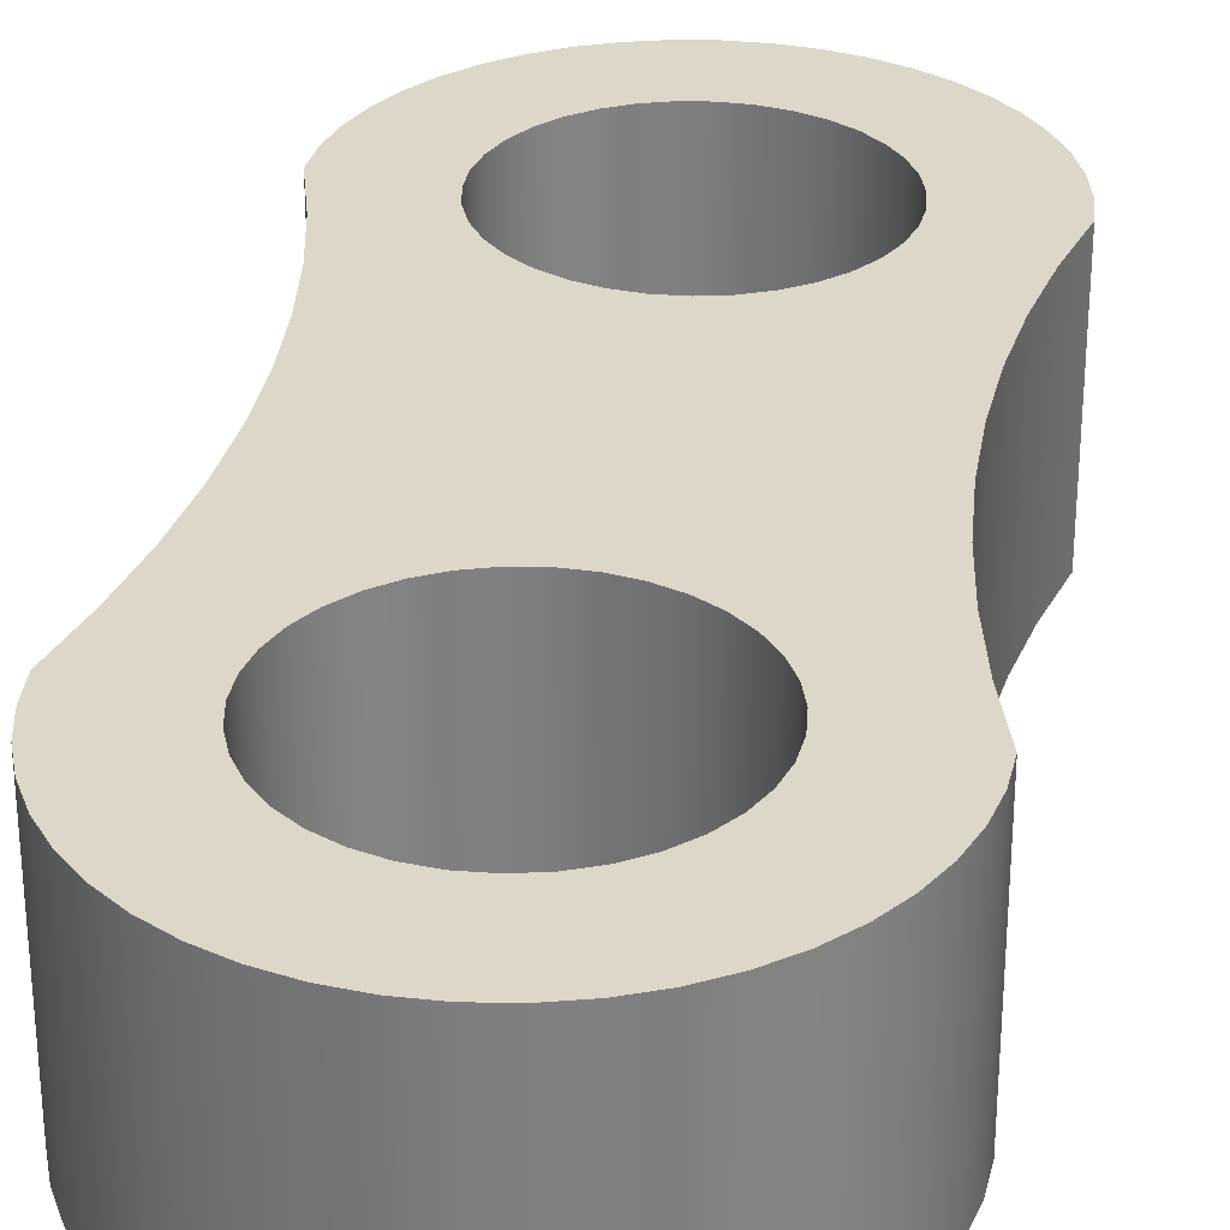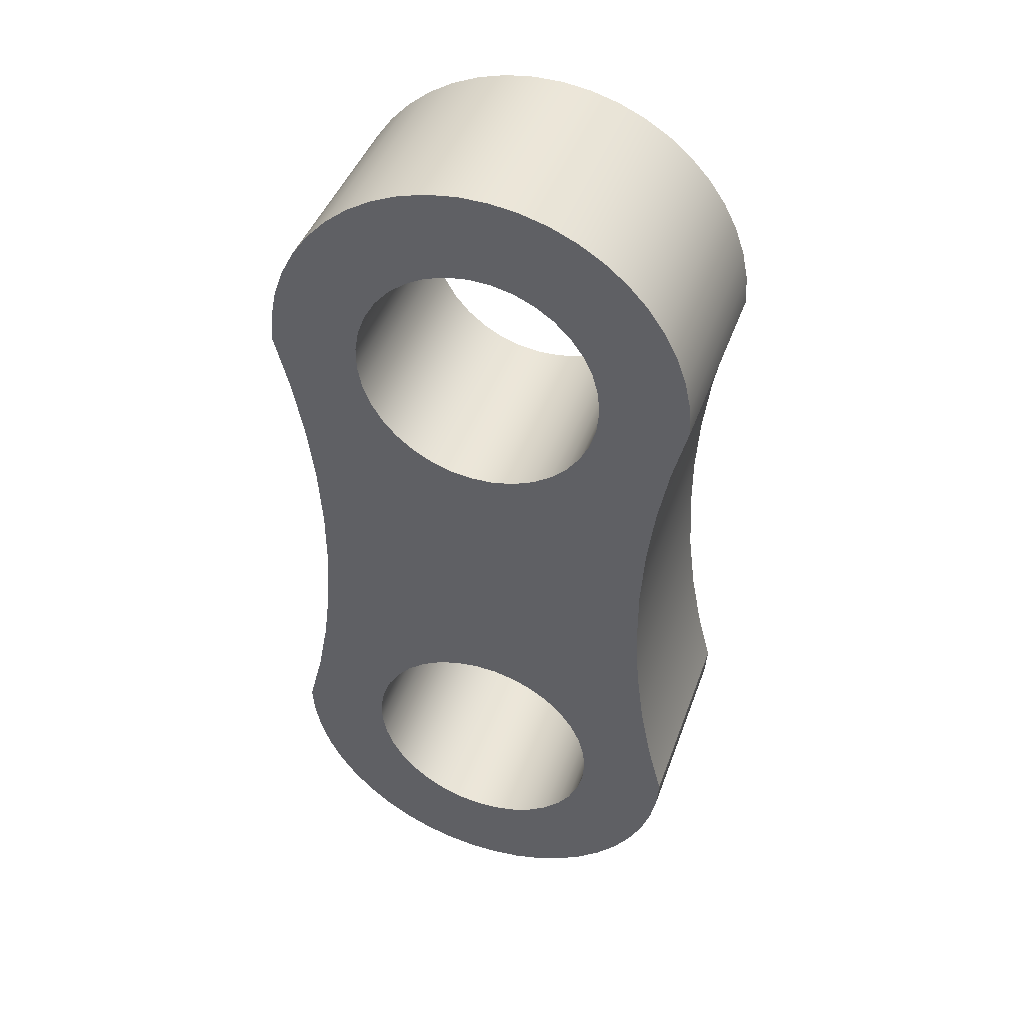
<metadata>
{"format":"obj","ext":"obj","renderer":"f3d","projection":"perspective","resolution":1024,"background":"white","views":[{"elev":30.3,"azim":-170.9,"up":"+Y"},{"elev":44.0,"azim":-160.8,"up":"+Z"}]}
</metadata>
<code>
v 1.2 0 0
v 1.189 0 -0.1634
v 1.156 0 -0.3238
v 1.101 0 -0.4781
v 1.025 0 -0.6235
v 0.9309 0 -0.7573
v 0.8191 0 -0.877
v 0.692 0 -0.9804
v 0.5521 0 -1.065
v 0.4019 0 -1.131
v 0.2441 0 -1.175
v 0.08189 0 -1.197
v -0.08189 0 -1.197
v -0.2441 0 -1.175
v -0.4019 0 -1.131
v -0.5521 0 -1.065
v -0.692 0 -0.9804
v -0.8191 0 -0.877
v -0.9309 0 -0.7573
v -1.025 0 -0.6235
v -1.101 0 -0.4781
v -1.156 0 -0.3238
v -1.189 0 -0.1634
v -1.2 0 -1.47e-16
v -1.2 1.2 -1.47e-16
v -1.189 1.2 -0.1634
v -1.156 1.2 -0.3238
v -1.101 1.2 -0.4781
v -1.025 1.2 -0.6235
v -0.9309 1.2 -0.7573
v -0.8191 1.2 -0.877
v -0.692 1.2 -0.9804
v -0.5521 1.2 -1.065
v -0.4019 1.2 -1.131
v -0.2441 1.2 -1.175
v -0.08189 1.2 -1.197
v 0.08189 1.2 -1.197
v 0.2441 1.2 -1.175
v 0.4019 1.2 -1.131
v 0.5521 1.2 -1.065
v 0.692 1.2 -0.9804
v 0.8191 1.2 -0.877
v 0.9309 1.2 -0.7573
v 1.025 1.2 -0.6235
v 1.101 1.2 -0.4781
v 1.156 1.2 -0.3238
v 1.189 1.2 -0.1634
v 1.2 1.2 0
v -0.7 0 8.573e-17
v -0.6888 0 0.125
v -0.6554 0 0.246
v -0.6009 0 0.359
v -0.5272 0 0.4606
v -0.4364 0 0.5473
v -0.3317 0 0.6164
v -0.2163 0 0.6657
v -0.09396 0 0.6937
v 0.03141 0 0.6993
v 0.1558 0 0.6824
v 0.2751 0 0.6437
v 0.3856 0 0.5842
v 0.4837 0 0.506
v 0.5663 0 0.4114
v 0.6307 0 0.3037
v 0.6748 0 0.1862
v 0.6972 0 0.06275
v 0.6972 0 -0.06275
v 0.6748 0 -0.1862
v 0.6307 0 -0.3037
v 0.5663 0 -0.4114
v 0.4837 0 -0.506
v 0.3856 0 -0.5842
v 0.2751 0 -0.6437
v 0.1558 0 -0.6824
v 0.03141 0 -0.6993
v -0.09396 0 -0.6937
v -0.2163 0 -0.6657
v -0.3317 0 -0.6164
v -0.4364 0 -0.5473
v -0.5272 0 -0.4606
v -0.6009 0 -0.359
v -0.6554 0 -0.246
v -0.6888 0 -0.125
v -0.7 0 3
v -0.6888 0 3.125
v -0.6554 0 3.246
v -0.6009 0 3.359
v -0.5272 0 3.461
v -0.4364 0 3.547
v -0.3317 0 3.616
v -0.2163 0 3.666
v -0.09396 0 3.694
v 0.03141 0 3.699
v 0.1558 0 3.682
v 0.2751 0 3.644
v 0.3856 0 3.584
v 0.4837 0 3.506
v 0.5663 0 3.411
v 0.6307 0 3.304
v 0.6748 0 3.186
v 0.6972 0 3.063
v 0.6972 0 2.937
v 0.6748 0 2.814
v 0.6307 0 2.696
v 0.5663 0 2.589
v 0.4837 0 2.494
v 0.3856 0 2.416
v 0.2751 0 2.356
v 0.1558 0 2.318
v 0.03141 0 2.301
v -0.09396 0 2.306
v -0.2163 0 2.334
v -0.3317 0 2.384
v -0.4364 0 2.453
v -0.5272 0 2.539
v -0.6009 0 2.641
v -0.6554 0 2.754
v -0.6888 0 2.875
v -1.2 0 -1.47e-16
v -1.189 0 -0.1634
v -1.156 0 -0.3238
v -1.101 0 -0.4781
v -1.025 0 -0.6235
v -0.9309 0 -0.7573
v -0.8191 0 -0.877
v -0.692 0 -0.9804
v -0.5521 0 -1.065
v -0.4019 0 -1.131
v -0.2441 0 -1.175
v -0.08189 0 -1.197
v 0.08189 0 -1.197
v 0.2441 0 -1.175
v 0.4019 0 -1.131
v 0.5521 0 -1.065
v 0.692 0 -0.9804
v 0.8191 0 -0.877
v 0.9309 0 -0.7573
v 1.025 0 -0.6235
v 1.101 0 -0.4781
v 1.156 0 -0.3238
v 1.189 0 -0.1634
v 1.2 0 0
v 1.115 0 0.3271
v 1.052 0 0.6588
v 1.009 0 0.9939
v 0.9877 0 1.331
v 0.9877 0 1.669
v 1.009 0 2.006
v 1.052 0 2.341
v 1.115 0 2.673
v 1.2 0 3
v 1.189 0 3.163
v 1.156 0 3.324
v 1.101 0 3.478
v 1.025 0 3.624
v 0.9309 0 3.757
v 0.8191 0 3.877
v 0.692 0 3.98
v 0.5521 0 4.065
v 0.4019 0 4.131
v 0.2441 0 4.175
v 0.08189 0 4.197
v -0.08189 0 4.197
v -0.2441 0 4.175
v -0.4019 0 4.131
v -0.5521 0 4.065
v -0.692 0 3.98
v -0.8191 0 3.877
v -0.9309 0 3.757
v -1.025 0 3.624
v -1.101 0 3.478
v -1.156 0 3.324
v -1.189 0 3.163
v -1.2 0 3
v -1.115 0 2.673
v -1.052 0 2.341
v -1.009 0 2.006
v -0.9877 0 1.669
v -0.9877 0 1.331
v -1.009 0 0.9939
v -1.052 0 0.6588
v -1.115 0 0.3271
v 1.2 0 3
v 1.115 0 2.673
v 1.052 0 2.341
v 1.009 0 2.006
v 0.9877 0 1.669
v 0.9877 0 1.331
v 1.009 0 0.9939
v 1.052 0 0.6588
v 1.115 0 0.3271
v 1.2 0 0
v 1.2 1.2 0
v 1.115 1.2 0.3271
v 1.052 1.2 0.6588
v 1.009 1.2 0.9939
v 0.9877 1.2 1.331
v 0.9877 1.2 1.669
v 1.009 1.2 2.006
v 1.052 1.2 2.341
v 1.115 1.2 2.673
v 1.2 1.2 3
v -0.7 1.2 3
v -0.6888 1.2 3.125
v -0.6554 1.2 3.246
v -0.6009 1.2 3.359
v -0.5272 1.2 3.461
v -0.4364 1.2 3.547
v -0.3317 1.2 3.616
v -0.2163 1.2 3.666
v -0.09396 1.2 3.694
v 0.03141 1.2 3.699
v 0.1558 1.2 3.682
v 0.2751 1.2 3.644
v 0.3856 1.2 3.584
v 0.4837 1.2 3.506
v 0.5663 1.2 3.411
v 0.6307 1.2 3.304
v 0.6748 1.2 3.186
v 0.6972 1.2 3.063
v 0.6972 1.2 2.937
v 0.6748 1.2 2.814
v 0.6307 1.2 2.696
v 0.5663 1.2 2.589
v 0.4837 1.2 2.494
v 0.3856 1.2 2.416
v 0.2751 1.2 2.356
v 0.1558 1.2 2.318
v 0.03141 1.2 2.301
v -0.09396 1.2 2.306
v -0.2163 1.2 2.334
v -0.3317 1.2 2.384
v -0.4364 1.2 2.453
v -0.5272 1.2 2.539
v -0.6009 1.2 2.641
v -0.6554 1.2 2.754
v -0.6888 1.2 2.875
v -0.7 0 3
v -0.6888 0 2.875
v -0.6554 0 2.754
v -0.6009 0 2.641
v -0.5272 0 2.539
v -0.4364 0 2.453
v -0.3317 0 2.384
v -0.2163 0 2.334
v -0.09396 0 2.306
v 0.03141 0 2.301
v 0.1558 0 2.318
v 0.2751 0 2.356
v 0.3856 0 2.416
v 0.4837 0 2.494
v 0.5663 0 2.589
v 0.6307 0 2.696
v 0.6748 0 2.814
v 0.6972 0 2.937
v 0.6972 0 3.063
v 0.6748 0 3.186
v 0.6307 0 3.304
v 0.5663 0 3.411
v 0.4837 0 3.506
v 0.3856 0 3.584
v 0.2751 0 3.644
v 0.1558 0 3.682
v 0.03141 0 3.699
v -0.09396 0 3.694
v -0.2163 0 3.666
v -0.3317 0 3.616
v -0.4364 0 3.547
v -0.5272 0 3.461
v -0.6009 0 3.359
v -0.6554 0 3.246
v -0.6888 0 3.125
v -0.7 1.2 3
v -0.7 0 3
v -0.7 1.2 8.573e-17
v -0.6888 1.2 0.125
v -0.6554 1.2 0.246
v -0.6009 1.2 0.359
v -0.5272 1.2 0.4606
v -0.4364 1.2 0.5473
v -0.3317 1.2 0.6164
v -0.2163 1.2 0.6657
v -0.09396 1.2 0.6937
v 0.03141 1.2 0.6993
v 0.1558 1.2 0.6824
v 0.2751 1.2 0.6437
v 0.3856 1.2 0.5842
v 0.4837 1.2 0.506
v 0.5663 1.2 0.4114
v 0.6307 1.2 0.3037
v 0.6748 1.2 0.1862
v 0.6972 1.2 0.06275
v 0.6972 1.2 -0.06275
v 0.6748 1.2 -0.1862
v 0.6307 1.2 -0.3037
v 0.5663 1.2 -0.4114
v 0.4837 1.2 -0.506
v 0.3856 1.2 -0.5842
v 0.2751 1.2 -0.6437
v 0.1558 1.2 -0.6824
v 0.03141 1.2 -0.6993
v -0.09396 1.2 -0.6937
v -0.2163 1.2 -0.6657
v -0.3317 1.2 -0.6164
v -0.4364 1.2 -0.5473
v -0.5272 1.2 -0.4606
v -0.6009 1.2 -0.359
v -0.6554 1.2 -0.246
v -0.6888 1.2 -0.125
v -0.7 0 8.573e-17
v -0.6888 0 -0.125
v -0.6554 0 -0.246
v -0.6009 0 -0.359
v -0.5272 0 -0.4606
v -0.4364 0 -0.5473
v -0.3317 0 -0.6164
v -0.2163 0 -0.6657
v -0.09396 0 -0.6937
v 0.03141 0 -0.6993
v 0.1558 0 -0.6824
v 0.2751 0 -0.6437
v 0.3856 0 -0.5842
v 0.4837 0 -0.506
v 0.5663 0 -0.4114
v 0.6307 0 -0.3037
v 0.6748 0 -0.1862
v 0.6972 0 -0.06275
v 0.6972 0 0.06275
v 0.6748 0 0.1862
v 0.6307 0 0.3037
v 0.5663 0 0.4114
v 0.4837 0 0.506
v 0.3856 0 0.5842
v 0.2751 0 0.6437
v 0.1558 0 0.6824
v 0.03141 0 0.6993
v -0.09396 0 0.6937
v -0.2163 0 0.6657
v -0.3317 0 0.6164
v -0.4364 0 0.5473
v -0.5272 0 0.4606
v -0.6009 0 0.359
v -0.6554 0 0.246
v -0.6888 0 0.125
v -0.7 1.2 8.573e-17
v -0.7 0 8.573e-17
v -1.2 0 -1.47e-16
v -1.115 0 0.3271
v -1.052 0 0.6588
v -1.009 0 0.9939
v -0.9877 0 1.331
v -0.9877 0 1.669
v -1.009 0 2.006
v -1.052 0 2.341
v -1.115 0 2.673
v -1.2 0 3
v -1.2 1.2 3
v -1.115 1.2 2.673
v -1.052 1.2 2.341
v -1.009 1.2 2.006
v -0.9877 1.2 1.669
v -0.9877 1.2 1.331
v -1.009 1.2 0.9939
v -1.052 1.2 0.6588
v -1.115 1.2 0.3271
v -1.2 1.2 -1.47e-16
v -1.2 0 3
v -1.189 0 3.163
v -1.156 0 3.324
v -1.101 0 3.478
v -1.025 0 3.624
v -0.9309 0 3.757
v -0.8191 0 3.877
v -0.692 0 3.98
v -0.5521 0 4.065
v -0.4019 0 4.131
v -0.2441 0 4.175
v -0.08189 0 4.197
v 0.08189 0 4.197
v 0.2441 0 4.175
v 0.4019 0 4.131
v 0.5521 0 4.065
v 0.692 0 3.98
v 0.8191 0 3.877
v 0.9309 0 3.757
v 1.025 0 3.624
v 1.101 0 3.478
v 1.156 0 3.324
v 1.189 0 3.163
v 1.2 0 3
v 1.2 1.2 3
v 1.189 1.2 3.163
v 1.156 1.2 3.324
v 1.101 1.2 3.478
v 1.025 1.2 3.624
v 0.9309 1.2 3.757
v 0.8191 1.2 3.877
v 0.692 1.2 3.98
v 0.5521 1.2 4.065
v 0.4019 1.2 4.131
v 0.2441 1.2 4.175
v 0.08189 1.2 4.197
v -0.08189 1.2 4.197
v -0.2441 1.2 4.175
v -0.4019 1.2 4.131
v -0.5521 1.2 4.065
v -0.692 1.2 3.98
v -0.8191 1.2 3.877
v -0.9309 1.2 3.757
v -1.025 1.2 3.624
v -1.101 1.2 3.478
v -1.156 1.2 3.324
v -1.189 1.2 3.163
v -1.2 1.2 3
v -0.7 1.2 8.573e-17
v -0.6888 1.2 -0.125
v -0.6554 1.2 -0.246
v -0.6009 1.2 -0.359
v -0.5272 1.2 -0.4606
v -0.4364 1.2 -0.5473
v -0.3317 1.2 -0.6164
v -0.2163 1.2 -0.6657
v -0.09396 1.2 -0.6937
v 0.03141 1.2 -0.6993
v 0.1558 1.2 -0.6824
v 0.2751 1.2 -0.6437
v 0.3856 1.2 -0.5842
v 0.4837 1.2 -0.506
v 0.5663 1.2 -0.4114
v 0.6307 1.2 -0.3037
v 0.6748 1.2 -0.1862
v 0.6972 1.2 -0.06275
v 0.6972 1.2 0.06275
v 0.6748 1.2 0.1862
v 0.6307 1.2 0.3037
v 0.5663 1.2 0.4114
v 0.4837 1.2 0.506
v 0.3856 1.2 0.5842
v 0.2751 1.2 0.6437
v 0.1558 1.2 0.6824
v 0.03141 1.2 0.6993
v -0.09396 1.2 0.6937
v -0.2163 1.2 0.6657
v -0.3317 1.2 0.6164
v -0.4364 1.2 0.5473
v -0.5272 1.2 0.4606
v -0.6009 1.2 0.359
v -0.6554 1.2 0.246
v -0.6888 1.2 0.125
v -0.7 1.2 3
v -0.6888 1.2 2.875
v -0.6554 1.2 2.754
v -0.6009 1.2 2.641
v -0.5272 1.2 2.539
v -0.4364 1.2 2.453
v -0.3317 1.2 2.384
v -0.2163 1.2 2.334
v -0.09396 1.2 2.306
v 0.03141 1.2 2.301
v 0.1558 1.2 2.318
v 0.2751 1.2 2.356
v 0.3856 1.2 2.416
v 0.4837 1.2 2.494
v 0.5663 1.2 2.589
v 0.6307 1.2 2.696
v 0.6748 1.2 2.814
v 0.6972 1.2 2.937
v 0.6972 1.2 3.063
v 0.6748 1.2 3.186
v 0.6307 1.2 3.304
v 0.5663 1.2 3.411
v 0.4837 1.2 3.506
v 0.3856 1.2 3.584
v 0.2751 1.2 3.644
v 0.1558 1.2 3.682
v 0.03141 1.2 3.699
v -0.09396 1.2 3.694
v -0.2163 1.2 3.666
v -0.3317 1.2 3.616
v -0.4364 1.2 3.547
v -0.5272 1.2 3.461
v -0.6009 1.2 3.359
v -0.6554 1.2 3.246
v -0.6888 1.2 3.125
v 1.2 1.2 0
v 1.189 1.2 -0.1634
v 1.156 1.2 -0.3238
v 1.101 1.2 -0.4781
v 1.025 1.2 -0.6235
v 0.9309 1.2 -0.7573
v 0.8191 1.2 -0.877
v 0.692 1.2 -0.9804
v 0.5521 1.2 -1.065
v 0.4019 1.2 -1.131
v 0.2441 1.2 -1.175
v 0.08189 1.2 -1.197
v -0.08189 1.2 -1.197
v -0.2441 1.2 -1.175
v -0.4019 1.2 -1.131
v -0.5521 1.2 -1.065
v -0.692 1.2 -0.9804
v -0.8191 1.2 -0.877
v -0.9309 1.2 -0.7573
v -1.025 1.2 -0.6235
v -1.101 1.2 -0.4781
v -1.156 1.2 -0.3238
v -1.189 1.2 -0.1634
v -1.2 1.2 -1.47e-16
v -1.115 1.2 0.3271
v -1.052 1.2 0.6588
v -1.009 1.2 0.9939
v -0.9877 1.2 1.331
v -0.9877 1.2 1.669
v -1.009 1.2 2.006
v -1.052 1.2 2.341
v -1.115 1.2 2.673
v -1.2 1.2 3
v -1.189 1.2 3.163
v -1.156 1.2 3.324
v -1.101 1.2 3.478
v -1.025 1.2 3.624
v -0.9309 1.2 3.757
v -0.8191 1.2 3.877
v -0.692 1.2 3.98
v -0.5521 1.2 4.065
v -0.4019 1.2 4.131
v -0.2441 1.2 4.175
v -0.08189 1.2 4.197
v 0.08189 1.2 4.197
v 0.2441 1.2 4.175
v 0.4019 1.2 4.131
v 0.5521 1.2 4.065
v 0.692 1.2 3.98
v 0.8191 1.2 3.877
v 0.9309 1.2 3.757
v 1.025 1.2 3.624
v 1.101 1.2 3.478
v 1.156 1.2 3.324
v 1.189 1.2 3.163
v 1.2 1.2 3
v 1.115 1.2 2.673
v 1.052 1.2 2.341
v 1.009 1.2 2.006
v 0.9877 1.2 1.669
v 0.9877 1.2 1.331
v 1.009 1.2 0.9939
v 1.052 1.2 0.6588
v 1.115 1.2 0.3271
f 48 1 47
f 47 1 2
f 47 2 46
f 46 2 3
f 46 3 45
f 45 3 4
f 45 4 44
f 44 4 5
f 44 5 43
f 43 5 6
f 43 6 42
f 42 6 7
f 42 7 41
f 41 7 8
f 41 8 40
f 40 8 9
f 40 9 39
f 39 9 10
f 39 10 38
f 38 10 11
f 38 11 37
f 37 11 12
f 37 12 36
f 36 12 13
f 36 13 35
f 35 13 14
f 35 14 34
f 34 14 15
f 34 15 33
f 33 15 16
f 33 16 32
f 32 16 17
f 32 17 31
f 31 17 18
f 31 18 30
f 30 18 19
f 30 19 29
f 29 19 20
f 29 20 28
f 28 20 21
f 28 21 27
f 27 21 22
f 27 22 26
f 26 22 23
f 26 23 25
f 25 23 24
f 50 182 49
f 49 182 121
f 49 121 122
f 182 50 181
f 181 50 51
f 181 51 180
f 180 51 52
f 180 52 53
f 180 53 179
f 179 53 54
f 179 54 178
f 178 54 114
f 178 114 115
f 114 54 113
f 113 54 55
f 113 55 112
f 112 55 56
f 112 56 111
f 111 56 57
f 111 57 110
f 110 57 58
f 110 58 109
f 109 58 59
f 109 59 108
f 108 59 60
f 108 60 107
f 107 60 61
f 107 61 147
f 147 61 146
f 146 61 62
f 146 62 63
f 146 63 145
f 145 63 64
f 145 64 144
f 144 64 65
f 144 65 66
f 144 66 143
f 143 66 67
f 143 67 140
f 140 67 139
f 139 67 138
f 138 67 68
f 138 68 137
f 137 68 136
f 136 68 69
f 136 69 135
f 135 69 70
f 135 70 71
f 135 71 134
f 134 71 72
f 134 72 133
f 133 72 73
f 133 73 132
f 132 73 74
f 132 74 131
f 131 74 75
f 131 75 130
f 130 75 76
f 130 76 129
f 129 76 77
f 129 77 78
f 129 78 128
f 128 78 79
f 128 79 127
f 127 79 80
f 127 80 126
f 126 80 81
f 126 81 125
f 125 81 82
f 125 82 124
f 124 82 83
f 124 83 123
f 123 83 122
f 122 83 49
f 85 171 84
f 84 171 172
f 84 172 175
f 175 172 173
f 175 173 174
f 86 169 85
f 85 169 170
f 85 170 171
f 169 86 168
f 168 86 87
f 168 87 167
f 167 87 88
f 167 88 166
f 166 88 89
f 166 89 165
f 165 89 90
f 165 90 164
f 164 90 91
f 164 91 92
f 164 92 163
f 163 92 93
f 163 93 162
f 162 93 94
f 162 94 161
f 161 94 95
f 161 95 160
f 160 95 96
f 160 96 159
f 159 96 97
f 159 97 158
f 158 97 98
f 158 98 99
f 158 99 157
f 157 99 100
f 157 100 156
f 156 100 155
f 155 100 101
f 155 101 154
f 154 101 153
f 153 101 150
f 153 150 152
f 152 150 151
f 101 102 150
f 150 102 149
f 149 102 103
f 149 103 104
f 149 104 148
f 148 104 105
f 148 105 147
f 147 105 106
f 147 106 107
f 178 115 177
f 177 115 116
f 177 116 117
f 177 117 176
f 176 117 118
f 176 118 175
f 175 118 84
f 119 120 182
f 182 120 121
f 140 141 143
f 143 141 142
f 202 183 201
f 201 183 184
f 201 184 200
f 200 184 185
f 200 185 199
f 199 185 186
f 199 186 198
f 198 186 187
f 198 187 197
f 197 187 188
f 197 188 196
f 196 188 189
f 196 189 195
f 195 189 190
f 195 190 194
f 194 190 191
f 194 191 193
f 193 191 192
f 204 272 203
f 203 272 274
f 273 238 237
f 237 238 239
f 237 239 236
f 236 239 240
f 236 240 235
f 235 240 241
f 235 241 234
f 234 241 242
f 234 242 233
f 233 242 243
f 233 243 232
f 232 243 244
f 232 244 231
f 231 244 245
f 231 245 230
f 230 245 246
f 230 246 229
f 229 246 247
f 229 247 228
f 228 247 248
f 228 248 227
f 227 248 249
f 227 249 226
f 226 249 250
f 226 250 225
f 225 250 251
f 225 251 224
f 224 251 252
f 224 252 223
f 223 252 253
f 223 253 222
f 222 253 254
f 222 254 221
f 221 254 255
f 221 255 220
f 220 255 256
f 220 256 219
f 219 256 257
f 219 257 218
f 218 257 258
f 218 258 217
f 217 258 259
f 217 259 216
f 216 259 260
f 216 260 215
f 215 260 261
f 215 261 214
f 214 261 262
f 214 262 213
f 213 262 263
f 213 263 212
f 212 263 264
f 212 264 211
f 211 264 265
f 211 265 210
f 210 265 266
f 210 266 209
f 209 266 267
f 209 267 208
f 208 267 268
f 208 268 207
f 207 268 269
f 207 269 206
f 206 269 270
f 206 270 205
f 205 270 271
f 205 271 204
f 204 271 272
f 276 344 275
f 275 344 346
f 345 310 309
f 309 310 311
f 309 311 308
f 308 311 312
f 308 312 307
f 307 312 313
f 307 313 306
f 306 313 314
f 306 314 305
f 305 314 315
f 305 315 304
f 304 315 316
f 304 316 303
f 303 316 317
f 303 317 302
f 302 317 318
f 302 318 301
f 301 318 319
f 301 319 300
f 300 319 320
f 300 320 299
f 299 320 321
f 299 321 298
f 298 321 322
f 298 322 297
f 297 322 323
f 297 323 296
f 296 323 324
f 296 324 295
f 295 324 325
f 295 325 294
f 294 325 326
f 294 326 293
f 293 326 327
f 293 327 292
f 292 327 328
f 292 328 291
f 291 328 329
f 291 329 290
f 290 329 330
f 290 330 289
f 289 330 331
f 289 331 288
f 288 331 332
f 288 332 287
f 287 332 333
f 287 333 286
f 286 333 334
f 286 334 285
f 285 334 335
f 285 335 284
f 284 335 336
f 284 336 283
f 283 336 337
f 283 337 282
f 282 337 338
f 282 338 281
f 281 338 339
f 281 339 280
f 280 339 340
f 280 340 279
f 279 340 341
f 279 341 278
f 278 341 342
f 278 342 277
f 277 342 343
f 277 343 276
f 276 343 344
f 366 347 365
f 365 347 348
f 365 348 364
f 364 348 349
f 364 349 363
f 363 349 350
f 363 350 362
f 362 350 351
f 362 351 361
f 361 351 352
f 361 352 360
f 360 352 353
f 360 353 359
f 359 353 354
f 359 354 358
f 358 354 355
f 358 355 357
f 357 355 356
f 414 367 413
f 413 367 368
f 413 368 412
f 412 368 369
f 412 369 411
f 411 369 370
f 411 370 410
f 410 370 371
f 410 371 409
f 409 371 372
f 409 372 408
f 408 372 373
f 408 373 407
f 407 373 374
f 407 374 406
f 406 374 375
f 406 375 405
f 405 375 376
f 405 376 404
f 404 376 377
f 404 377 403
f 403 377 378
f 403 378 402
f 402 378 379
f 402 379 401
f 401 379 380
f 401 380 400
f 400 380 381
f 400 381 399
f 399 381 382
f 399 382 398
f 398 382 383
f 398 383 397
f 397 383 384
f 397 384 396
f 396 384 385
f 396 385 395
f 395 385 386
f 395 386 394
f 394 386 387
f 394 387 393
f 393 387 388
f 393 388 392
f 392 388 389
f 392 389 391
f 391 389 390
f 416 505 415
f 415 505 506
f 415 506 509
f 509 506 507
f 509 507 508
f 417 503 416
f 416 503 504
f 416 504 505
f 503 417 502
f 502 417 418
f 502 418 501
f 501 418 419
f 501 419 500
f 500 419 420
f 500 420 499
f 499 420 421
f 499 421 498
f 498 421 422
f 498 422 423
f 498 423 497
f 497 423 424
f 497 424 496
f 496 424 425
f 496 425 495
f 495 425 426
f 495 426 494
f 494 426 427
f 494 427 493
f 493 427 428
f 493 428 492
f 492 428 429
f 492 429 430
f 492 430 491
f 491 430 431
f 491 431 490
f 490 431 489
f 489 431 432
f 489 432 488
f 488 432 487
f 487 432 548
f 487 548 486
f 486 548 485
f 432 433 548
f 548 433 547
f 547 433 434
f 547 434 435
f 547 435 546
f 546 435 436
f 546 436 545
f 545 436 437
f 545 437 438
f 439 462 438
f 438 462 544
f 438 544 545
f 462 439 461
f 461 439 440
f 461 440 460
f 460 440 441
f 460 441 459
f 459 441 442
f 459 442 458
f 458 442 443
f 458 443 457
f 457 443 444
f 457 444 456
f 456 444 445
f 456 445 455
f 455 445 513
f 455 513 454
f 454 513 514
f 454 514 453
f 453 514 452
f 452 514 515
f 452 515 451
f 451 515 516
f 451 516 450
f 450 516 519
f 450 519 520
f 513 445 512
f 512 445 446
f 512 446 511
f 511 446 447
f 511 447 448
f 511 448 510
f 510 448 449
f 510 449 509
f 509 449 415
f 462 463 544
f 544 463 464
f 544 464 543
f 543 464 465
f 543 465 542
f 542 465 466
f 542 466 467
f 542 467 541
f 541 467 468
f 541 468 538
f 538 468 537
f 537 468 536
f 536 468 469
f 536 469 535
f 535 469 534
f 534 469 470
f 534 470 533
f 533 470 471
f 533 471 472
f 533 472 532
f 532 472 473
f 532 473 531
f 531 473 474
f 531 474 530
f 530 474 475
f 530 475 529
f 529 475 476
f 529 476 528
f 528 476 477
f 528 477 527
f 527 477 478
f 527 478 479
f 527 479 526
f 526 479 480
f 526 480 525
f 525 480 481
f 525 481 524
f 524 481 482
f 524 482 523
f 523 482 483
f 523 483 522
f 522 483 484
f 522 484 521
f 521 484 520
f 520 484 450
f 517 518 516
f 516 518 519
f 538 539 541
f 541 539 540

</code>
